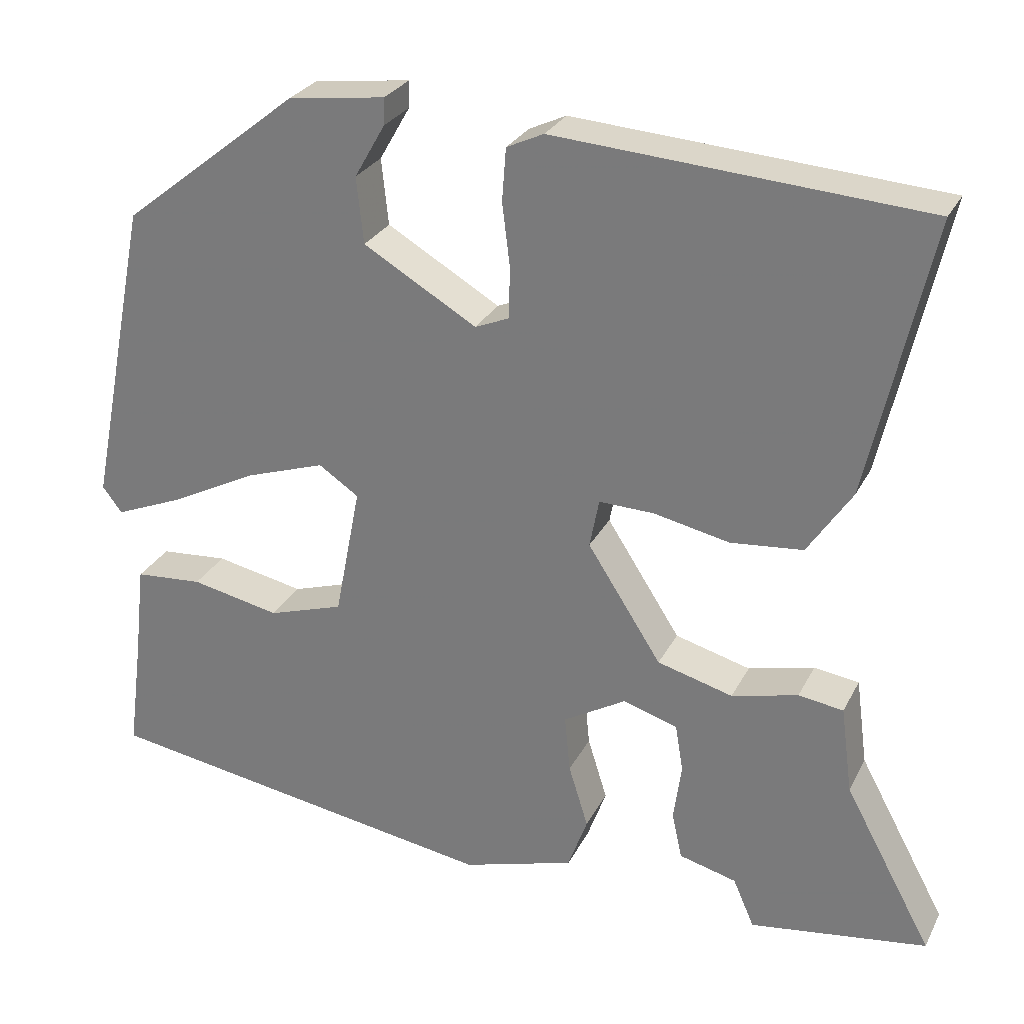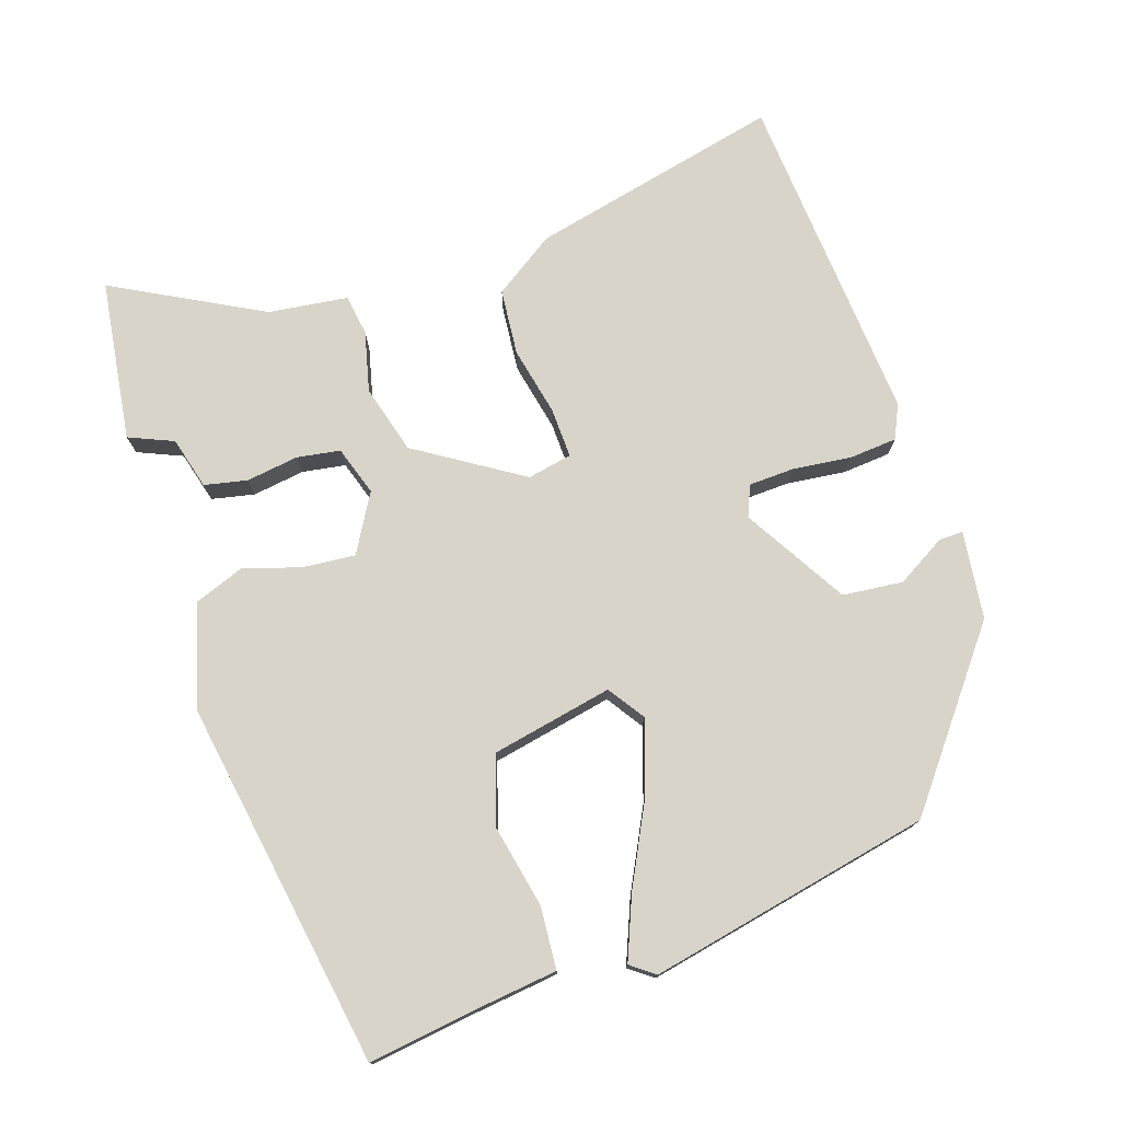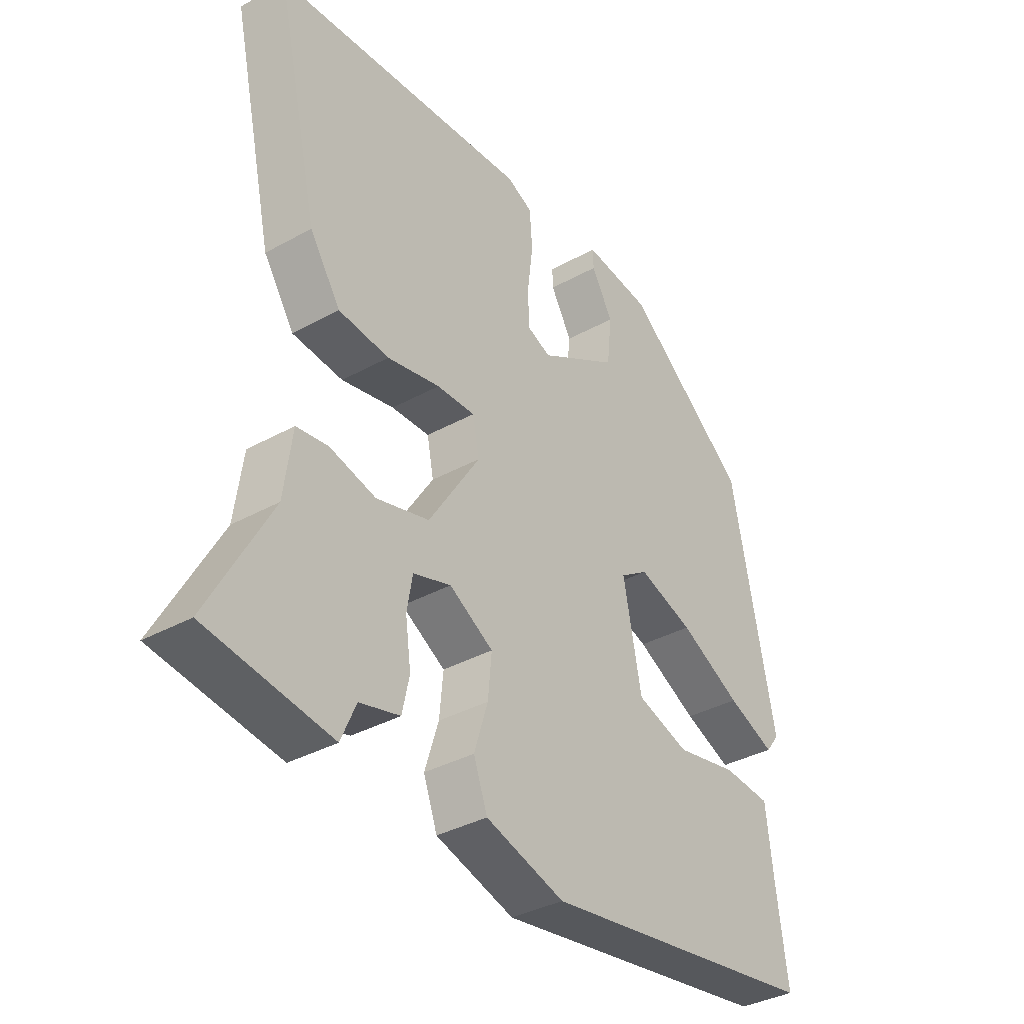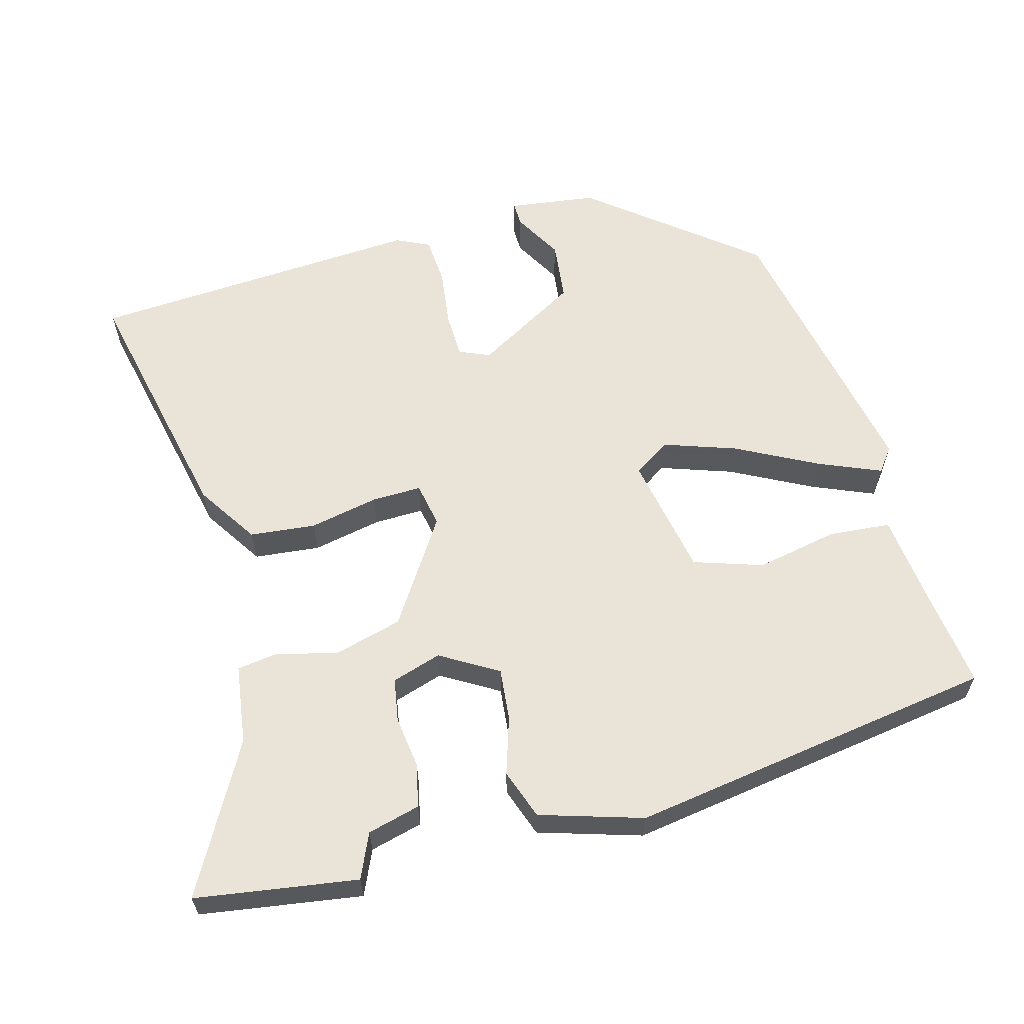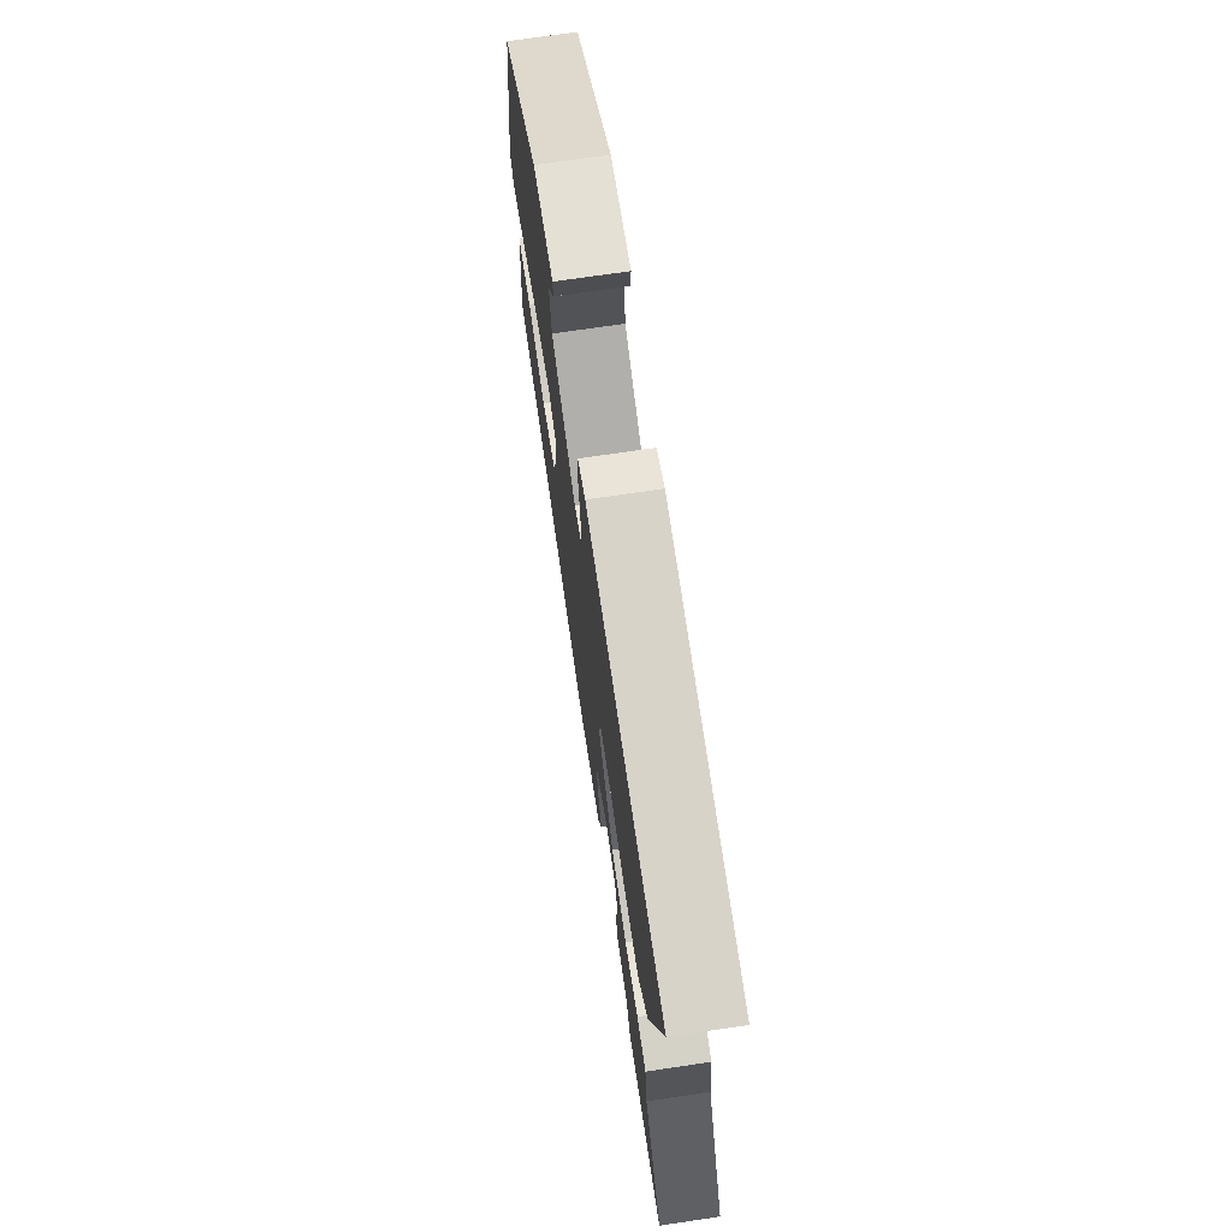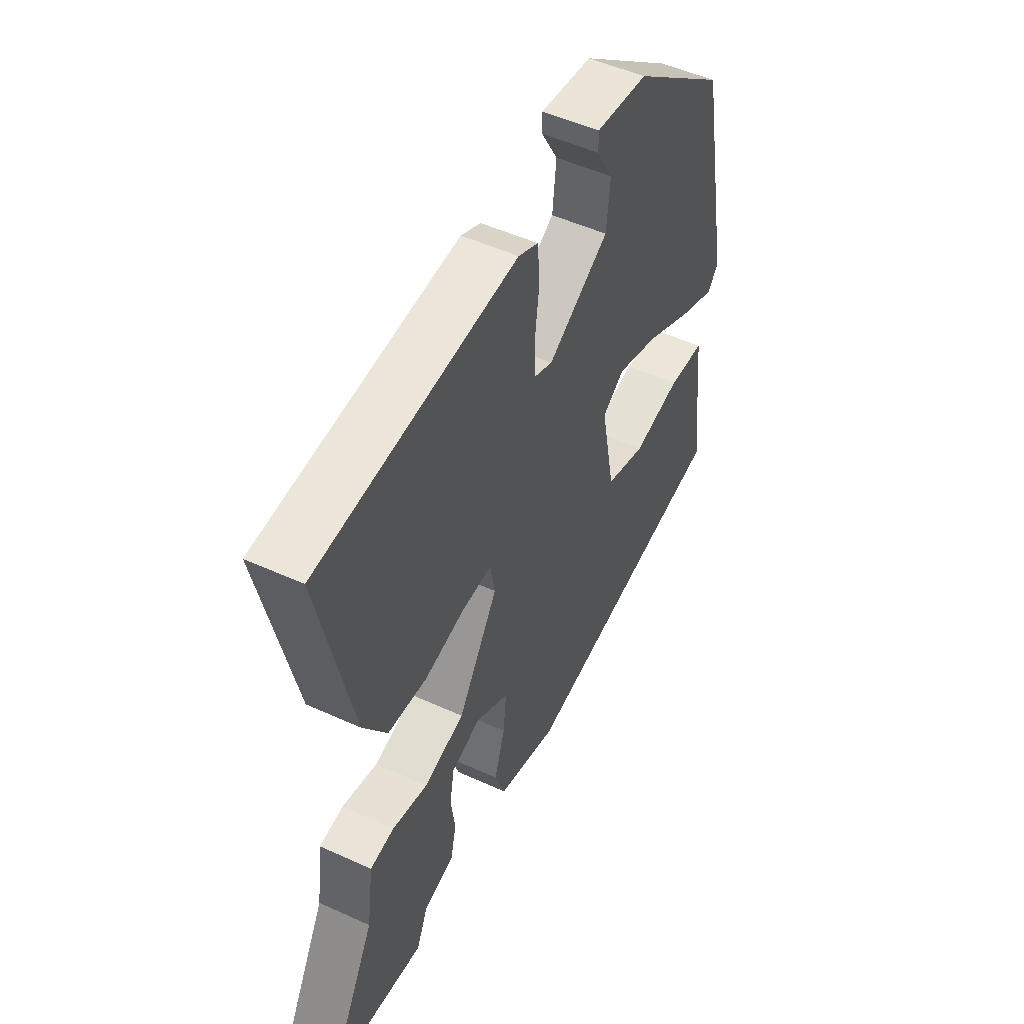
<metadata>
{"format":"obj","ext":"obj","renderer":"f3d","projection":"perspective","resolution":1024,"background":"white","views":[{"elev":27.7,"azim":22.5,"up":"+Z"},{"elev":75.7,"azim":-108.7,"up":"+Y"},{"elev":-36.1,"azim":126.0,"up":"+Z"},{"elev":61.0,"azim":165.0,"up":"+Y"},{"elev":72.2,"azim":81.6,"up":"+Z"},{"elev":50.8,"azim":116.5,"up":"+Z"}]}
</metadata>
<code>
v 0.567 0.07 0.479
v 0.489 0.07 0.128
v 0.433 0.07 0.043
v 0.341 0.07 0.034
v 0.245 0.07 0.054
v 0.175 0.07 0.056
v 0.163 0.07 -0.006
v 0.257 0.07 -0.152
v 0.353 0.07 -0.178
v 0.437 0.07 -0.157
v 0.494 0.07 -0.165
v 0.509 0.07 -0.276
v 0.621 0.07 -0.482
v 0.396 0.07 -0.515
v 0.369 0.07 -0.453
v 0.296 0.07 -0.434
v 0.283 0.07 -0.374
v 0.293 0.07 -0.301
v 0.283 0.07 -0.241
v 0.214 0.07 -0.219
v 0.134 0.07 -0.266
v 0.141 0.07 -0.339
v 0.166 0.07 -0.419
v 0.141 0.07 -0.488
v -0.002 0.07 -0.531
v -0.515 0.07 -0.451
v -0.496 0.07 -0.307
v -0.482 0.07 -0.185
v -0.395 0.07 -0.178
v -0.281 0.07 -0.201
v -0.185 0.07 -0.17
v -0.152 0.07 -0.001
v -0.203 0.07 0.033
v -0.304 0.07 -0.001
v -0.417 0.07 -0.059
v -0.504 0.07 -0.095
v -0.529 0.07 -0.062
v -0.45 0.07 0.333
v -0.223 0.07 0.513
v -0.1 0.07 0.529
v -0.101 0.07 0.495
v -0.14 0.07 0.427
v -0.131 0.07 0.343
v 0.013 0.07 0.259
v 0.056 0.07 0.277
v 0.058 0.07 0.341
v 0.048 0.07 0.422
v 0.053 0.07 0.489
v 0.1 0.07 0.511
v 0.567 0 0.479
v 0.489 0 0.128
v 0.433 0 0.043
v 0.341 0 0.034
v 0.245 0 0.054
v 0.175 0 0.056
v 0.163 0 -0.006
v 0.257 0 -0.152
v 0.353 0 -0.178
v 0.437 0 -0.157
v 0.494 0 -0.165
v 0.509 0 -0.276
v 0.621 0 -0.482
v 0.396 0 -0.515
v 0.369 0 -0.453
v 0.296 0 -0.434
v 0.283 0 -0.374
v 0.293 0 -0.301
v 0.283 0 -0.241
v 0.214 0 -0.219
v 0.134 0 -0.266
v 0.141 0 -0.339
v 0.166 0 -0.419
v 0.141 0 -0.488
v -0.002 0 -0.531
v -0.515 0 -0.451
v -0.496 0 -0.307
v -0.482 0 -0.185
v -0.395 0 -0.178
v -0.281 0 -0.201
v -0.185 0 -0.17
v -0.152 0 -0.001
v -0.203 0 0.033
v -0.304 0 -0.001
v -0.417 0 -0.059
v -0.504 0 -0.095
v -0.529 0 -0.062
v -0.45 0 0.333
v -0.223 0 0.513
v -0.1 0 0.529
v -0.101 0 0.495
v -0.14 0 0.427
v -0.131 0 0.343
v 0.013 0 0.259
v 0.056 0 0.277
v 0.058 0 0.341
v 0.048 0 0.422
v 0.053 0 0.489
v 0.1 0 0.511
f 46 47 48 49
f 45 46 49 1
f 44 45 1 2
f 39 40 41 42
f 39 42 43
f 38 39 43
f 37 38 43 44
f 34 35 36 37
f 33 34 37 44
f 27 28 29 30
f 27 30 31
f 26 27 31
f 25 26 31
f 22 23 24 25
f 21 22 25 31
f 20 21 31 32
f 15 16 17 18
f 15 18 19
f 12 13 14 15
f 12 15 19
f 9 10 11 12
f 8 9 12 19
f 7 8 19 20
f 2 3 4 5
f 2 5 6
f 44 2 6
f 33 44 6 7
f 7 20 32 33
f 98 97 96 95
f 50 98 95 94
f 51 50 94 93
f 91 90 89 88
f 92 91 88
f 92 88 87
f 93 92 87 86
f 86 85 84 83
f 93 86 83 82
f 79 78 77 76
f 80 79 76
f 80 76 75
f 80 75 74
f 74 73 72 71
f 80 74 71 70
f 81 80 70 69
f 67 66 65 64
f 68 67 64
f 64 63 62 61
f 68 64 61
f 61 60 59 58
f 68 61 58 57
f 69 68 57 56
f 54 53 52 51
f 55 54 51
f 55 51 93
f 56 55 93 82
f 82 81 69 56
f 1 50 51 2
f 2 51 52 3
f 3 52 53 4
f 4 53 54 5
f 5 54 55 6
f 6 55 56 7
f 7 56 57 8
f 8 57 58 9
f 9 58 59 10
f 10 59 60 11
f 11 60 61 12
f 12 61 62 13
f 13 62 63 14
f 14 63 64 15
f 15 64 65 16
f 16 65 66 17
f 17 66 67 18
f 18 67 68 19
f 19 68 69 20
f 20 69 70 21
f 21 70 71 22
f 22 71 72 23
f 23 72 73 24
f 24 73 74 25
f 25 74 75 26
f 26 75 76 27
f 27 76 77 28
f 28 77 78 29
f 29 78 79 30
f 30 79 80 31
f 31 80 81 32
f 32 81 82 33
f 33 82 83 34
f 34 83 84 35
f 35 84 85 36
f 36 85 86 37
f 37 86 87 38
f 38 87 88 39
f 39 88 89 40
f 40 89 90 41
f 41 90 91 42
f 42 91 92 43
f 43 92 93 44
f 44 93 94 45
f 45 94 95 46
f 46 95 96 47
f 47 96 97 48
f 48 97 98 49
f 49 98 50 1

</code>
